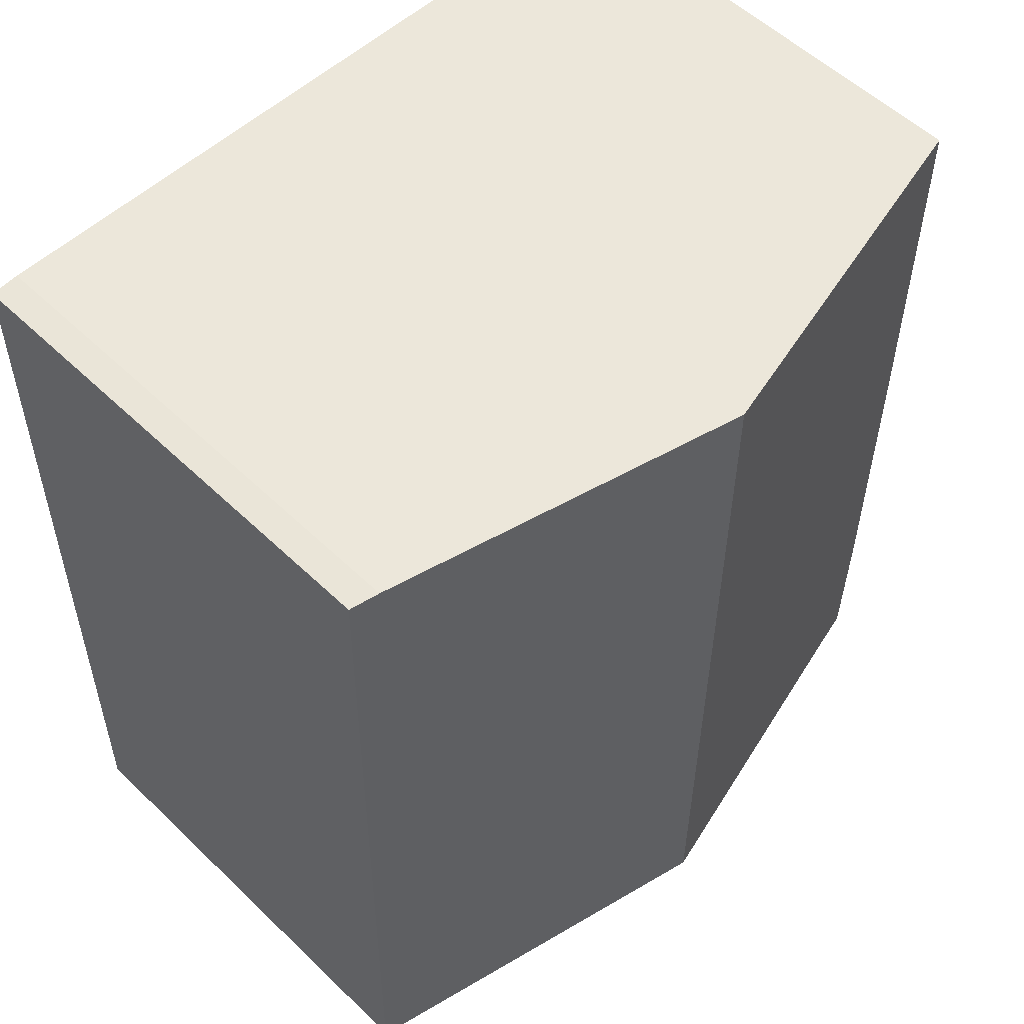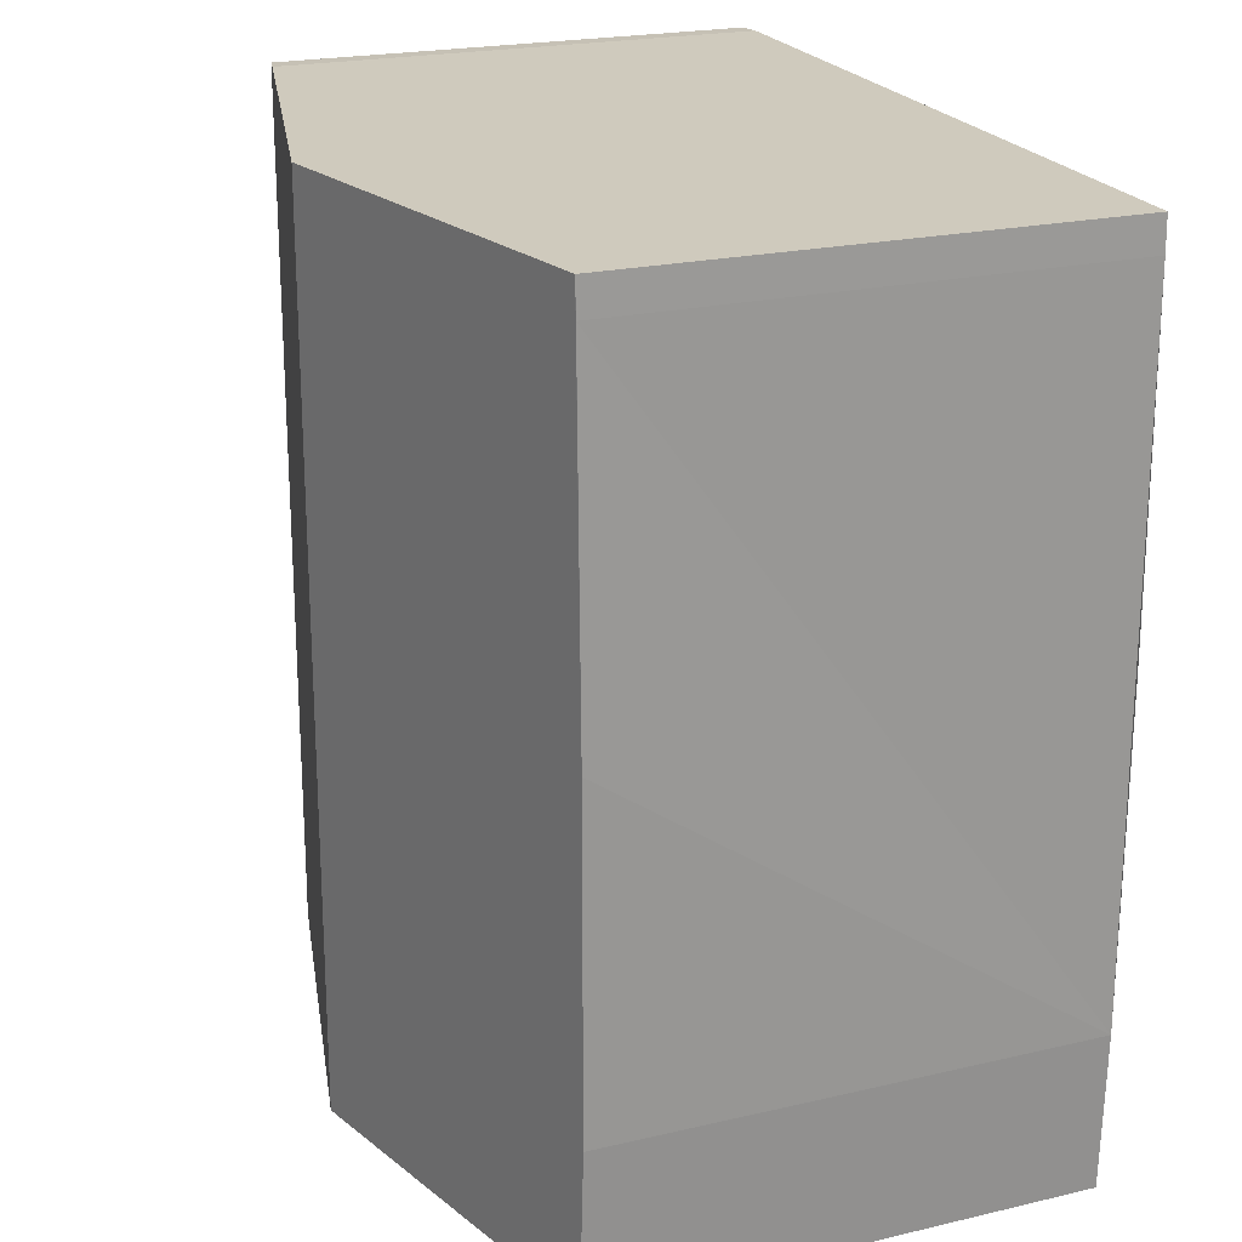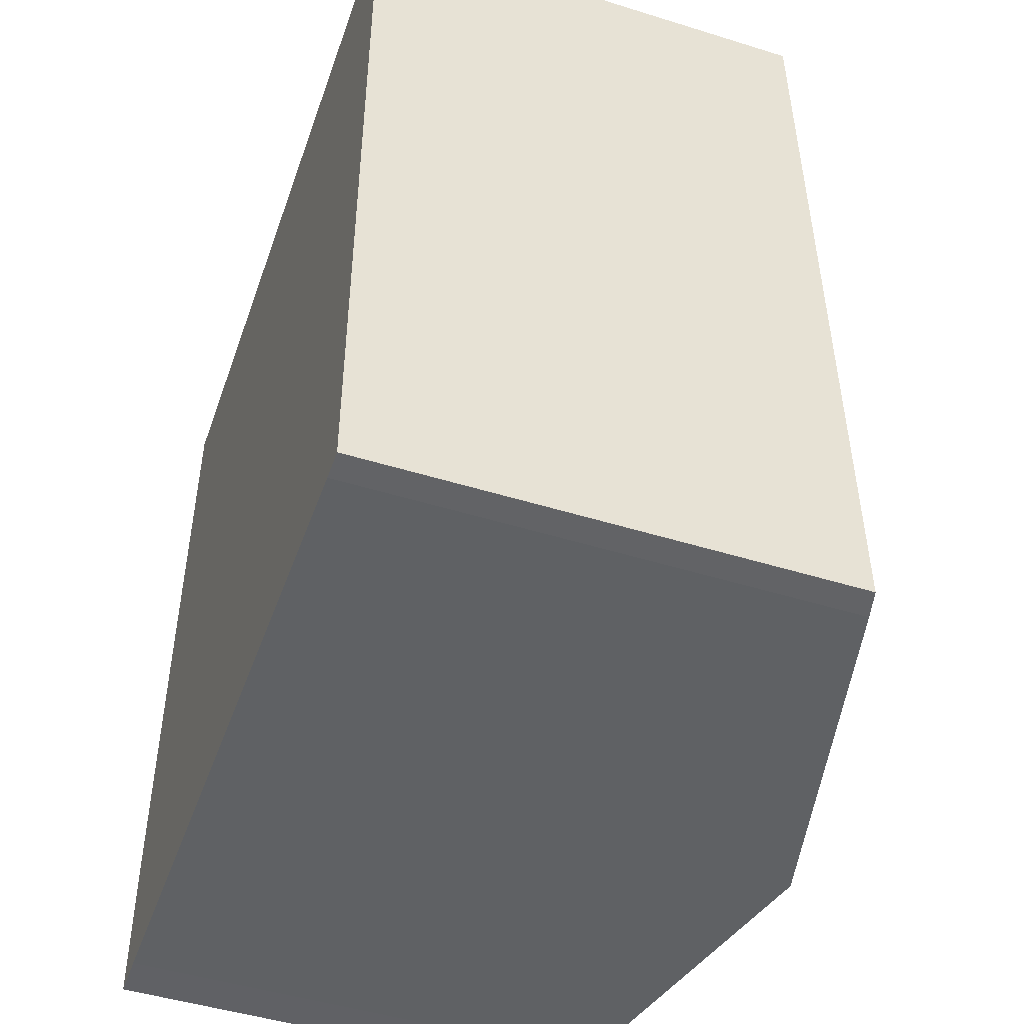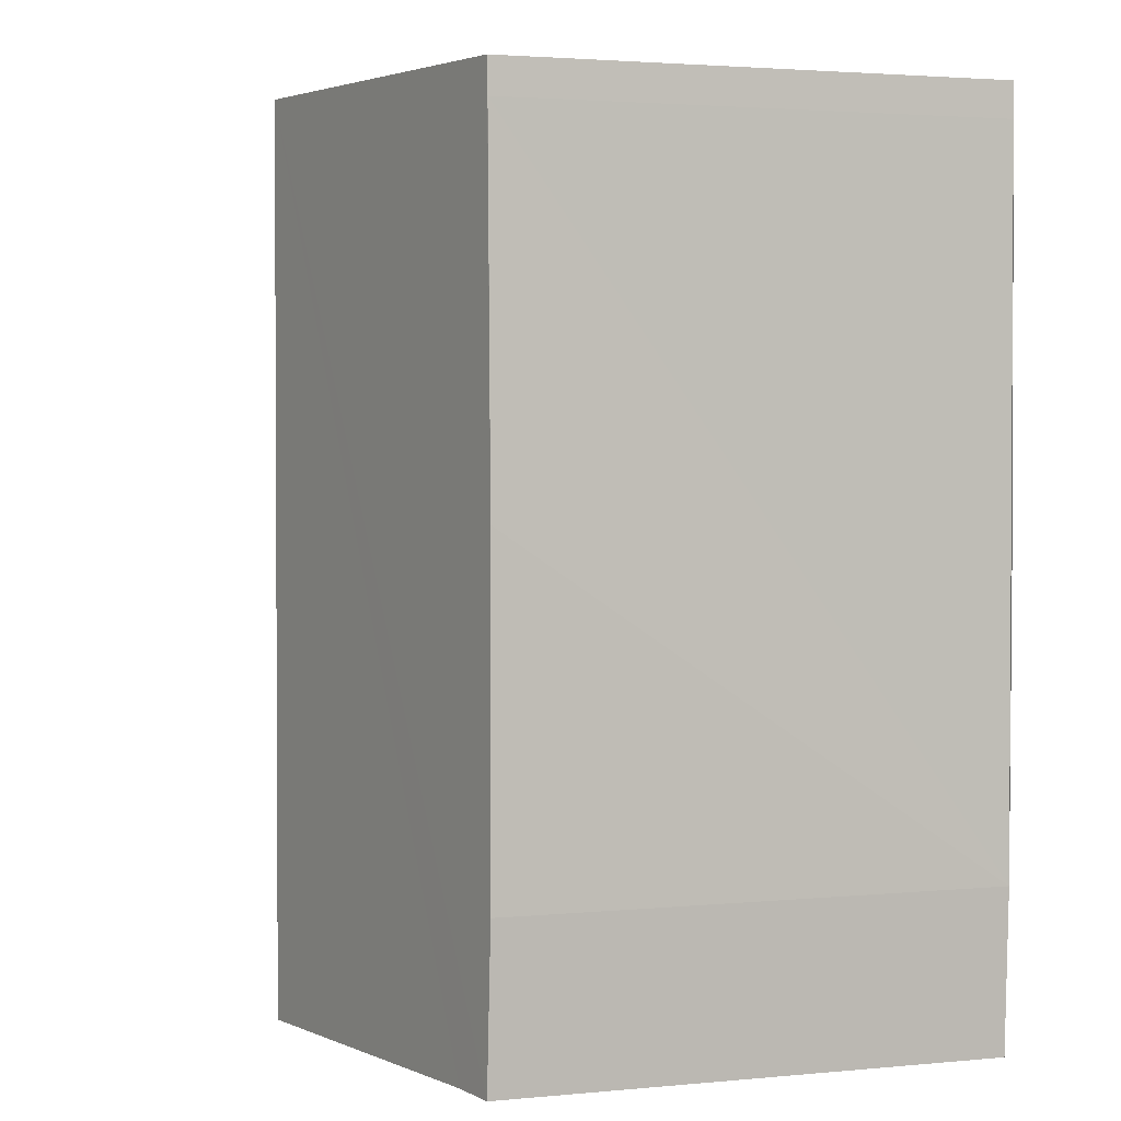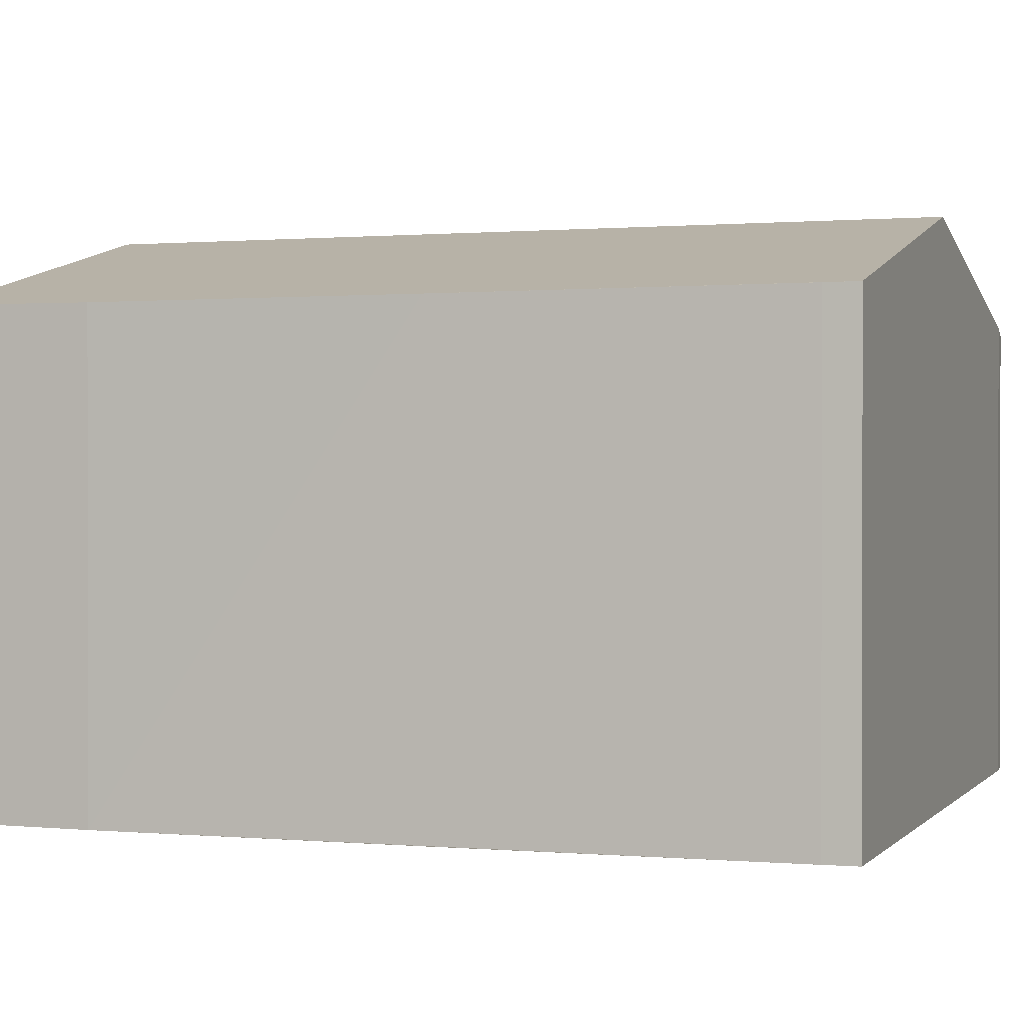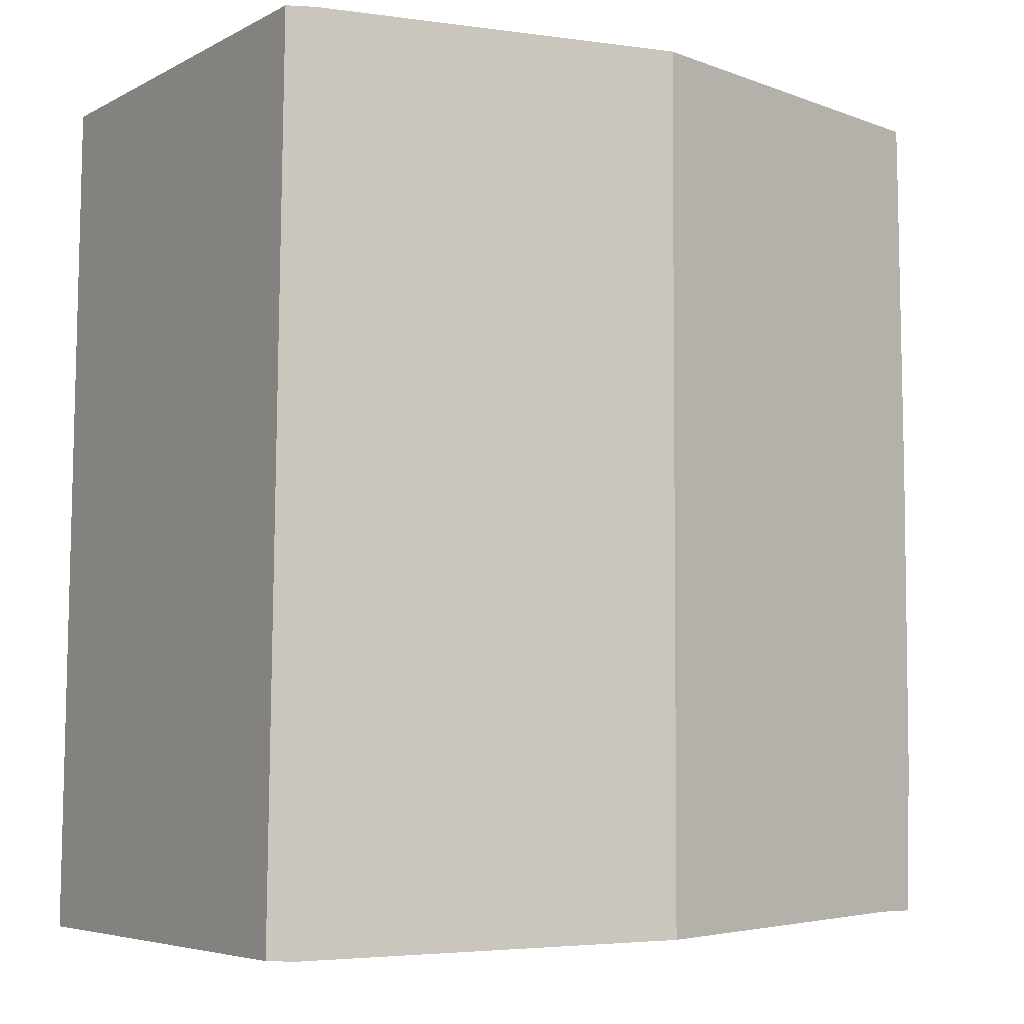
<metadata>
{"format":"obj","ext":"obj","renderer":"f3d","projection":"perspective","resolution":1024,"background":"white","views":[{"elev":55.3,"azim":135.2,"up":"+Z"},{"elev":21.8,"azim":-112.3,"up":"+Z"},{"elev":-48.0,"azim":70.8,"up":"+Z"},{"elev":2.7,"azim":-108.6,"up":"+Z"},{"elev":0.5,"azim":-71.5,"up":"+Y"},{"elev":-5.5,"azim":146.7,"up":"+Z"}]}
</metadata>
<code>
v  10.5 6.724 -6.863
v  10.74 6.645 5.386
v  10.88 6.632 -6.843
v  5.424 7.943 -6.739
v  5.383 7.931 5.4
v  10.74 6.645 5.466
v  10.34 6.74 5.488
v  7.971 7.309 5.446
v  3.516 7.485 -6.692
v  0.715 6.812 -6.622
v  0.094 6.663 -6.636
v  0.008 6.642 -4.498
v  0 6.639 4.065e-16
v  0.067 6.654 5.306
v  0.056 6.651 4.84
v  10.34 -3.36e-16 5.488
v  10.74 -3.347e-16 5.466
v  0.067 -3.249e-16 5.306
v  5.383 -3.307e-16 5.4
v  7.971 -3.335e-16 5.446
v  10.88 4.19e-16 -6.843
v  10.74 -3.298e-16 5.386
v  10.5 4.202e-16 -6.863
v  5.424 4.126e-16 -6.739
v  0.715 4.055e-16 -6.622
v  3.516 4.098e-16 -6.692
v  0.094 4.063e-16 -6.636
v  0.008 2.754e-16 -4.498
v  0.056 -2.964e-16 4.84
v  0 0 0
g defaultobject
f 1 2 3
f 2 1 4
f 2 4 5
f 2 5 6
f 6 5 7
f 7 5 8
f 9 5 4
f 5 9 10
f 5 10 11
f 5 11 12
f 5 12 13
f 5 13 14
f 14 13 15
f 16 6 7
f 6 16 17
f 18 5 14
f 5 18 8
f 8 18 19
f 8 19 7
f 7 19 16
f 16 19 20
f 17 2 6
f 2 17 3
f 3 17 21
f 21 17 22
f 3 23 1
f 23 3 21
f 23 4 1
f 4 23 9
f 9 23 10
f 10 23 24
f 10 24 25
f 25 24 26
f 25 11 10
f 11 25 27
f 27 12 11
f 12 27 28
f 28 13 12
f 13 28 15
f 15 28 29
f 29 28 30
f 15 18 14
f 18 15 29
f 25 28 27
f 28 25 26
f 28 26 24
f 28 24 23
f 28 23 30
f 30 23 21
f 30 21 22
f 30 22 29
f 29 22 18
f 18 22 19
f 19 22 20
f 20 22 16
f 16 22 17

</code>
